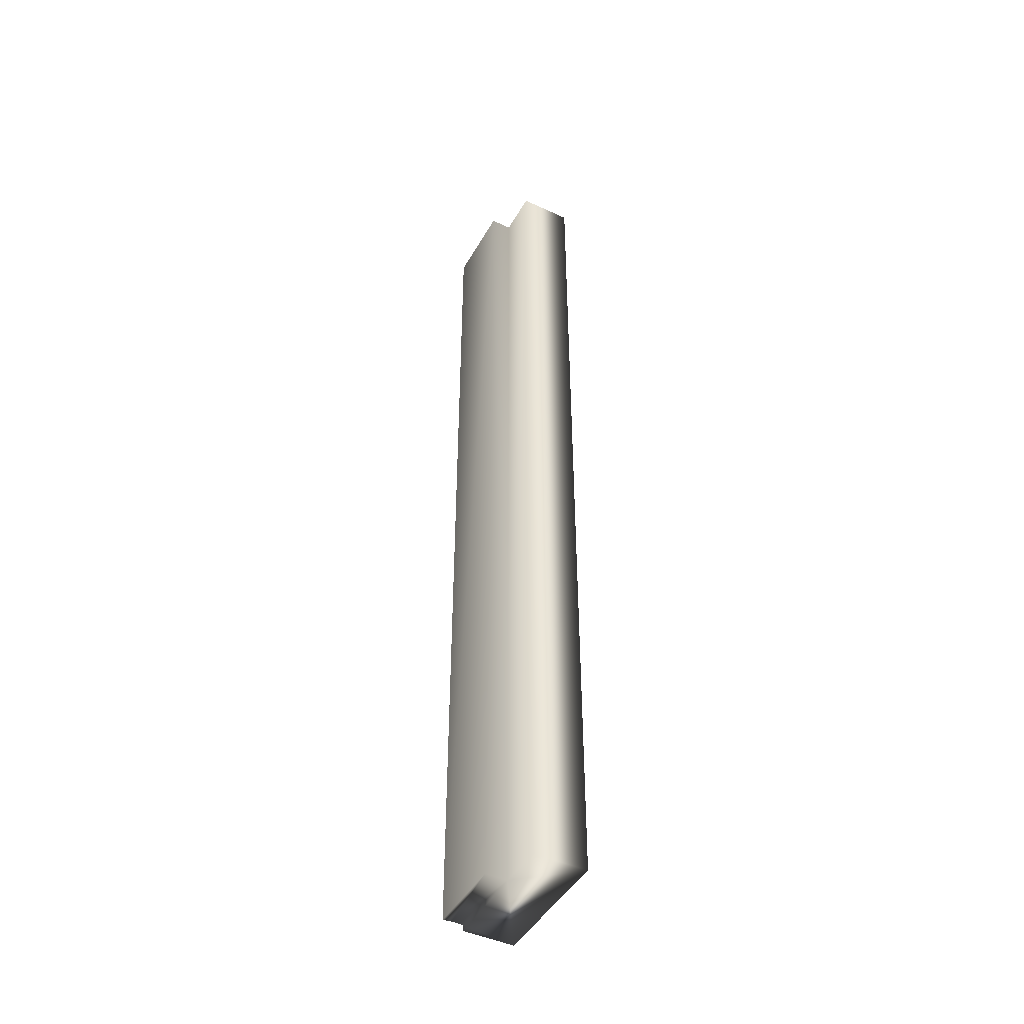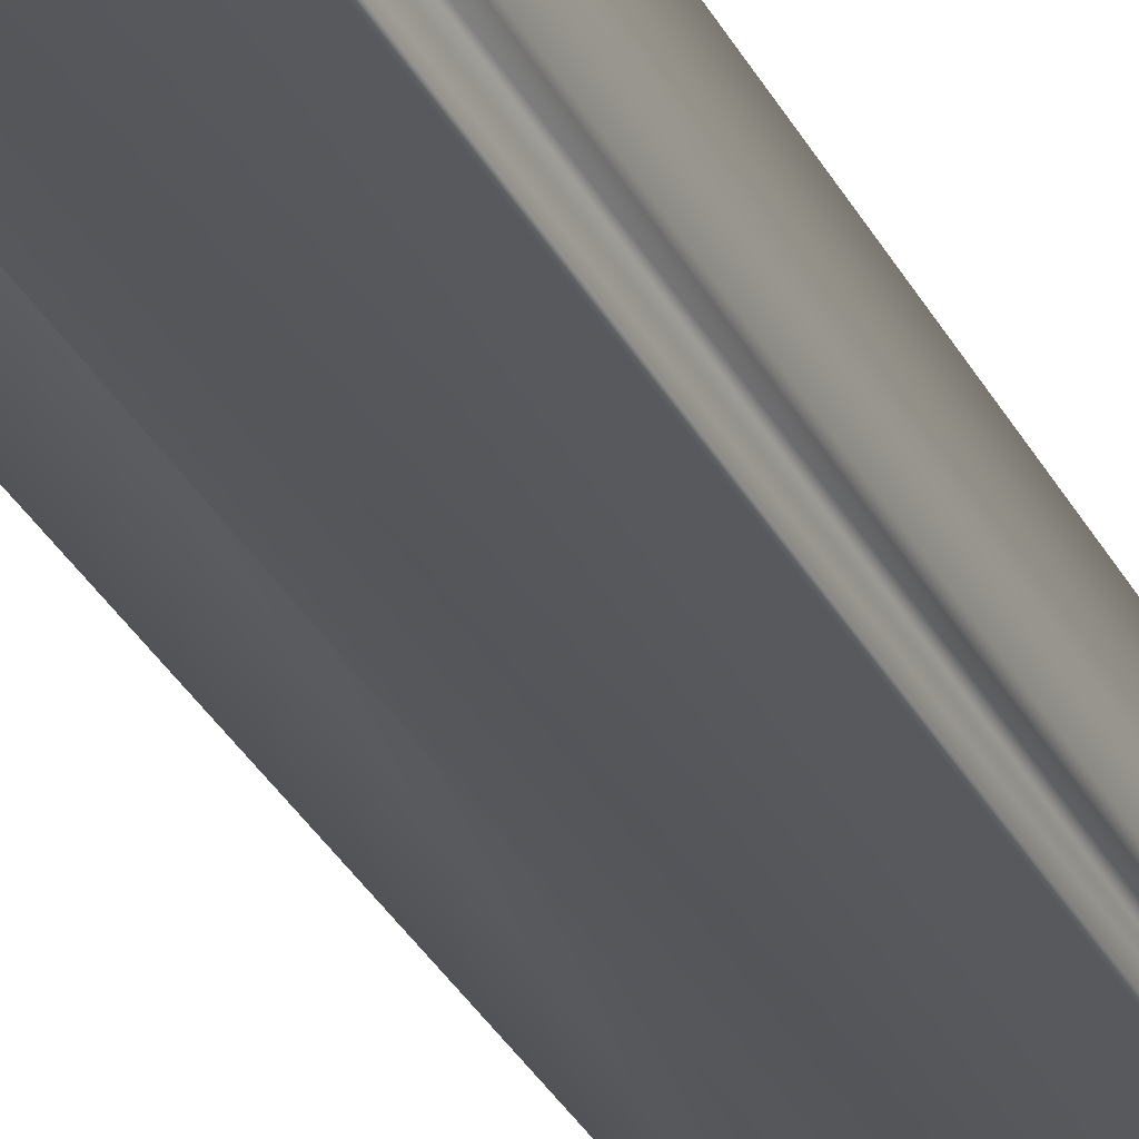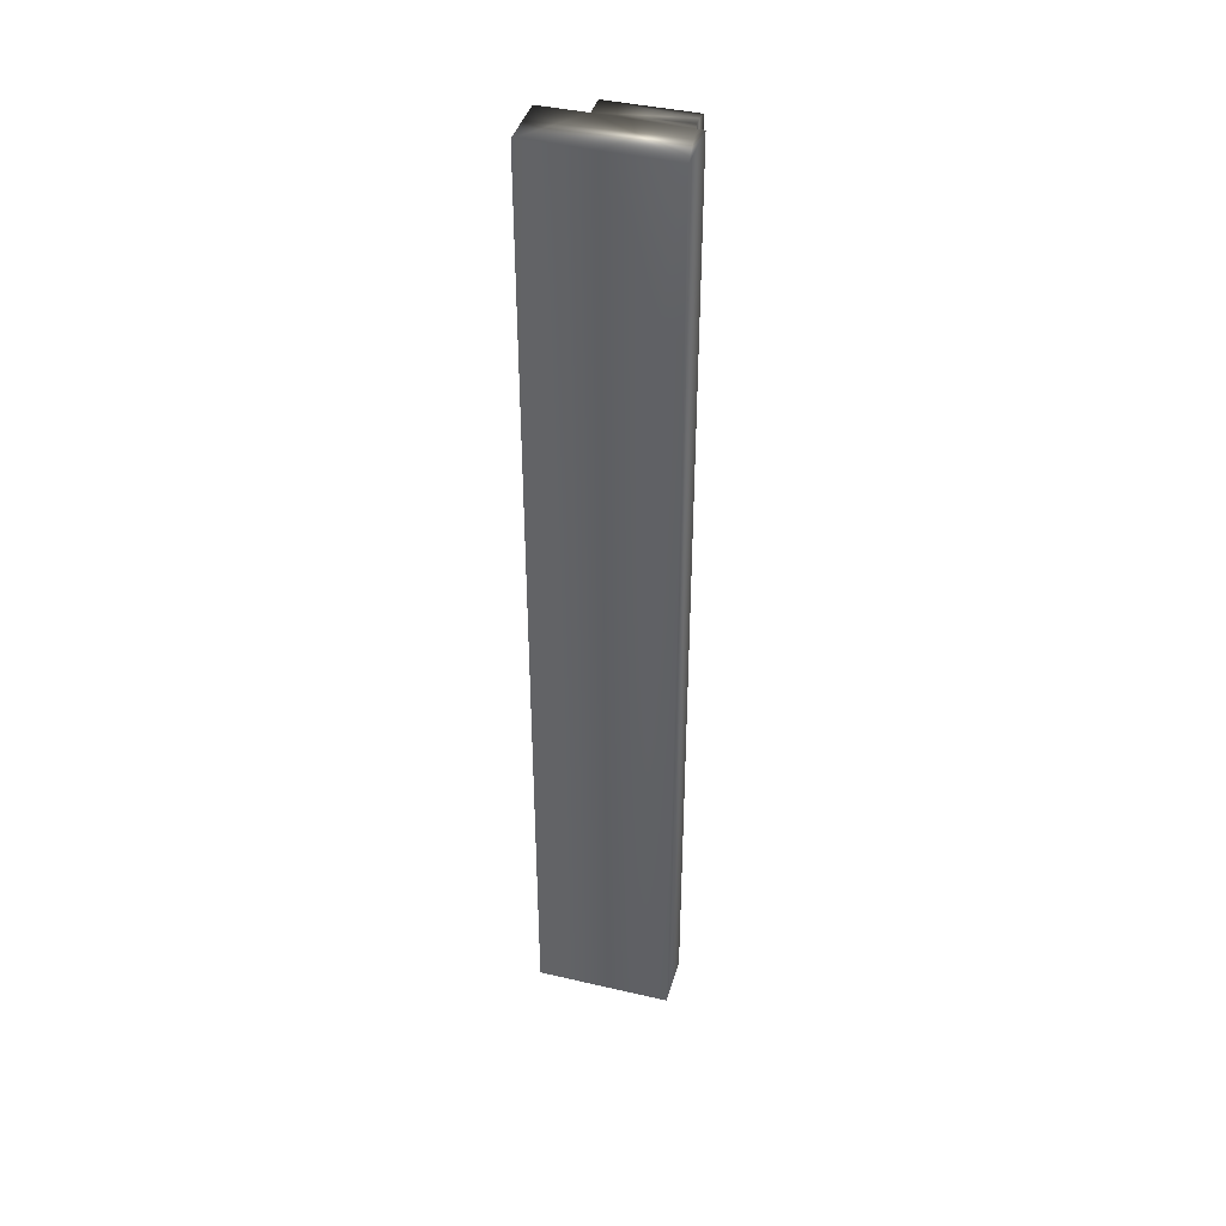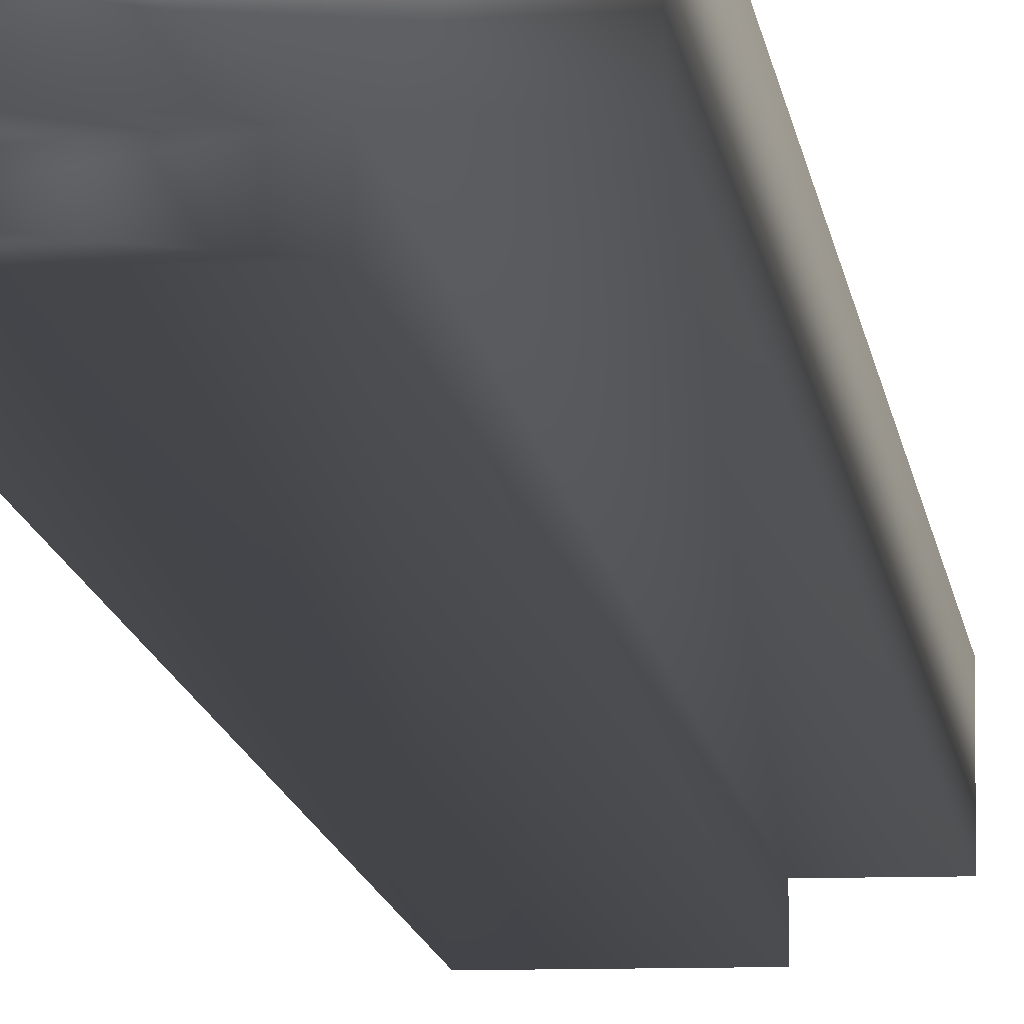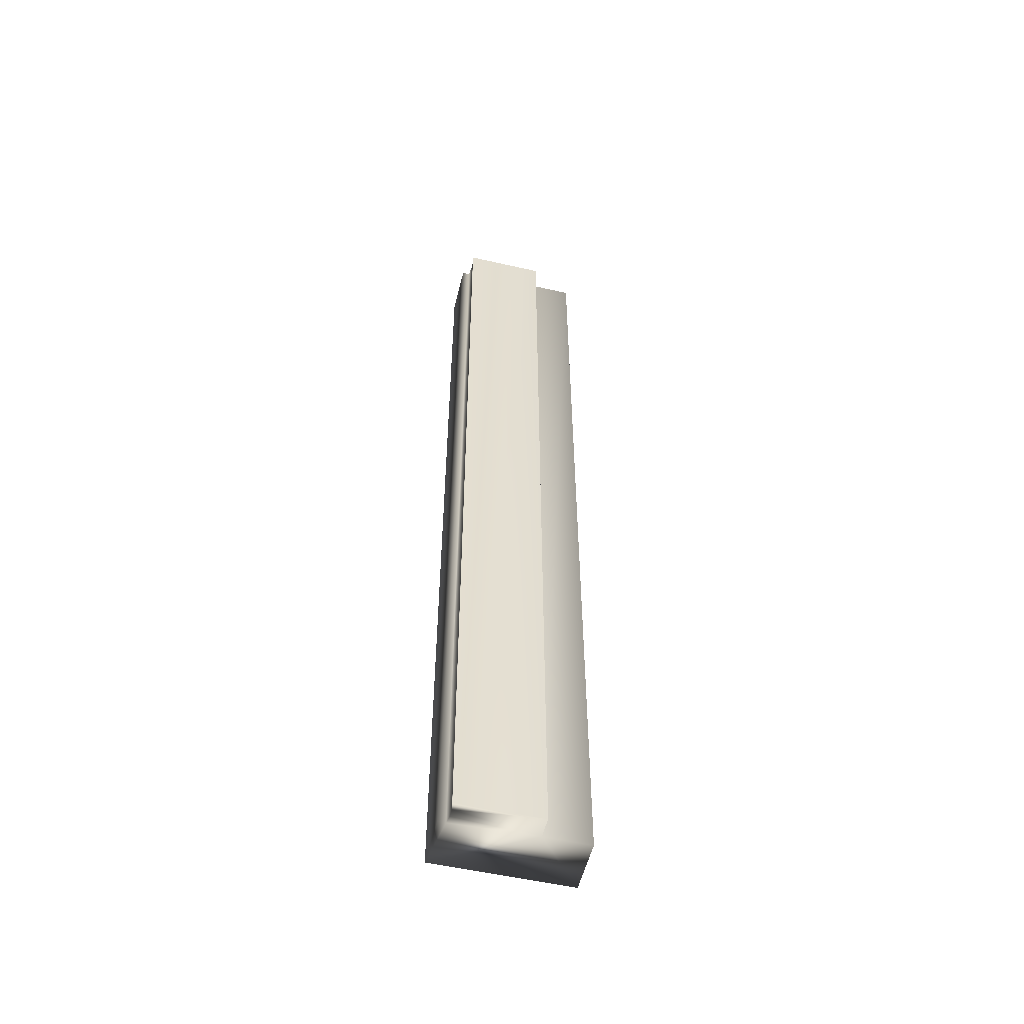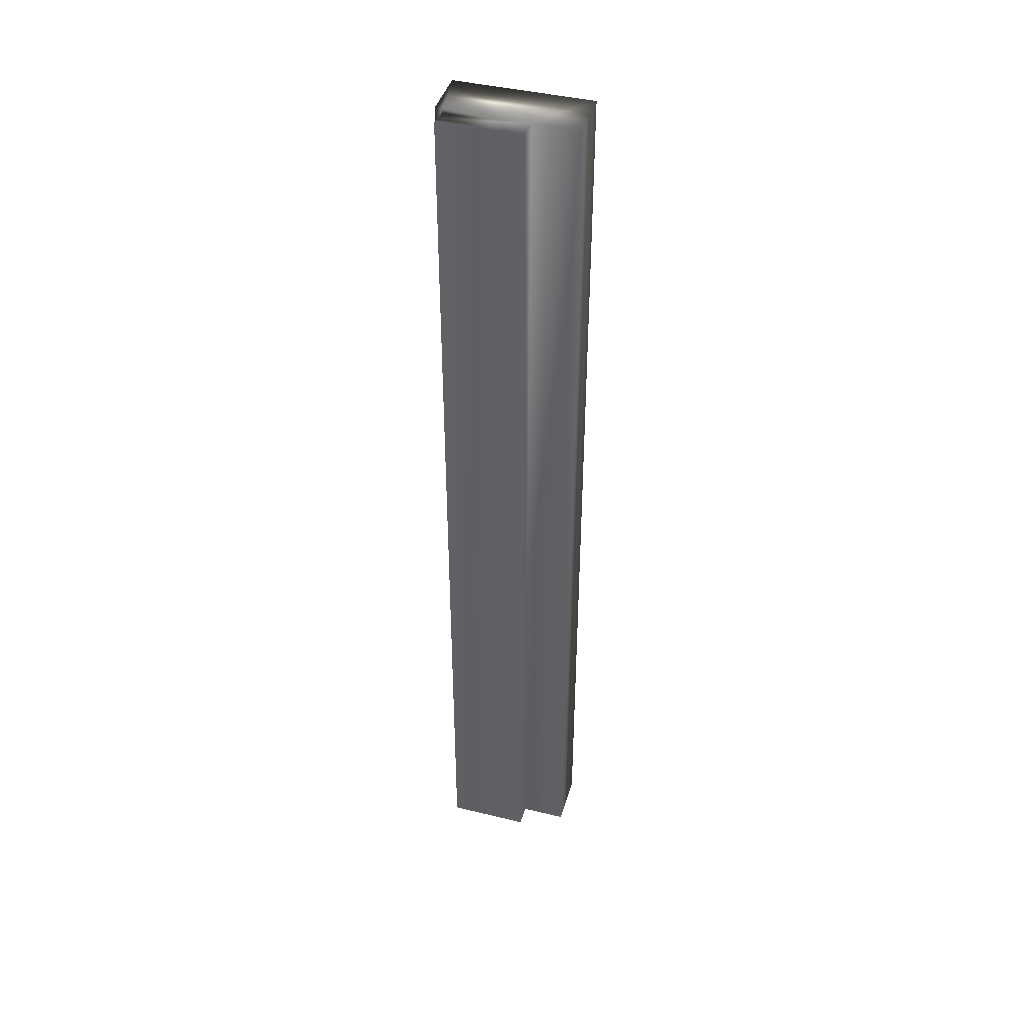
<metadata>
{"format":"obj","ext":"obj","renderer":"f3d","projection":"perspective","resolution":1024,"background":"white","views":[{"elev":-45.5,"azim":61.9,"up":"+Z"},{"elev":-29.2,"azim":-158.1,"up":"+Y"},{"elev":41.4,"azim":-164.3,"up":"+Z"},{"elev":-8.8,"azim":5.4,"up":"+Y"},{"elev":-54.0,"azim":-13.6,"up":"+Z"},{"elev":42.5,"azim":16.2,"up":"+Z"}]}
</metadata>
<code>
v 51.57 24.75 -77.44
v 51.57 24.83 -77.44
v 51.57 24.75 -73.73
v 51.57 24.83 -73.73
v 51.26 24.75 -77.44
v 51.26 24.75 -73.73
v 51.26 24.84 -73.73
v 51.26 24.84 -77.44
v 51.26 24.81 -73.73
v 51.26 24.81 -77.44
v 51.26 24.78 -77.44
v 51.26 24.78 -73.73
v 51.23 24.84 -77.44
v 51.23 24.84 -73.73
v 51.23 25.04 -77.44
v 51.23 25.04 -73.73
v 51.75 24.83 -73.73
v 51.75 25.04 -73.73
v 51.75 24.83 -77.44
v 51.75 25.04 -77.44
f 1 2 3
f 3 2 4
f 1 3 5
f 5 3 6
f 7 8 9
f 9 8 10
f 9 10 11
f 5 6 11
f 11 6 12
f 11 12 9
f 8 7 13
f 13 7 14
f 15 13 16
f 16 13 14
f 17 18 4
f 4 18 16
f 4 16 7
f 7 16 14
f 7 9 4
f 4 9 12
f 4 12 3
f 3 12 6
f 19 17 2
f 2 17 4
f 15 16 20
f 20 16 18
f 19 2 20
f 20 2 15
f 15 2 8
f 15 8 13
f 1 11 2
f 2 11 10
f 2 10 8
f 1 5 11
f 19 20 17
f 17 20 18

</code>
